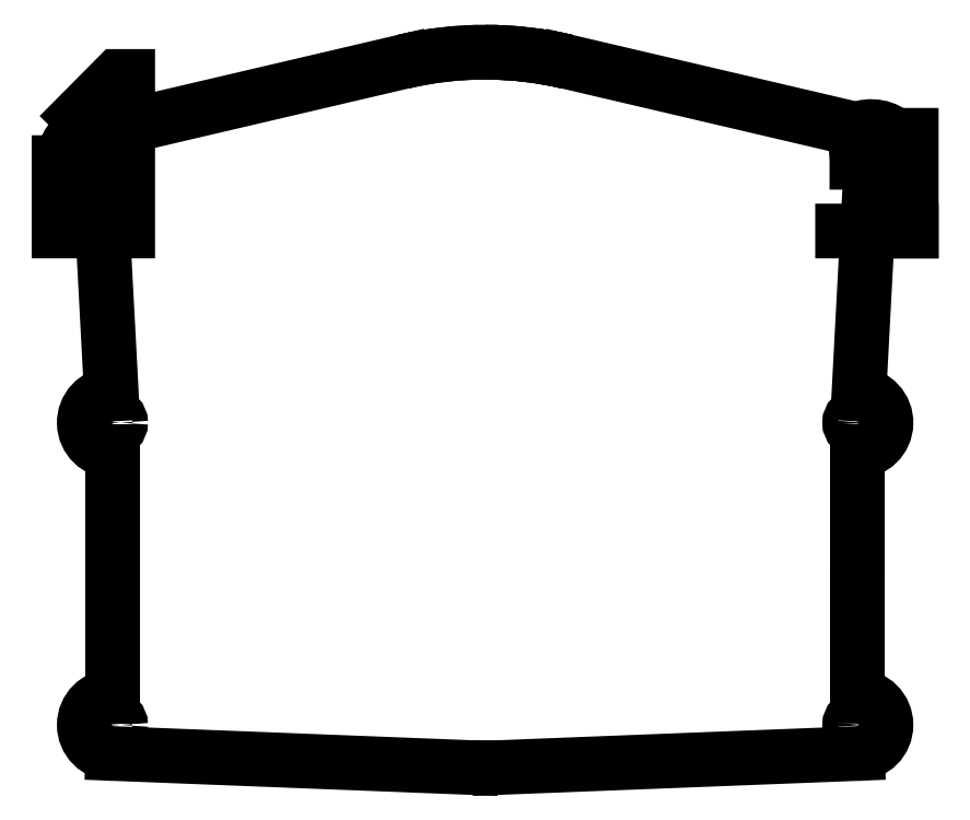
<metadata>
{"format":"dxf","ext":"dxf","renderer":"ezdxf+matplotlib","layout":"modelspace","background":"white","min_lineweight":24,"dpi":150}
</metadata>
<code>
0
SECTION
2
ENTITIES
0
LWPOLYLINE
8
0
90
5
70
1
43
0
10
-148.8
20
95.97
10
-128.4
20
116.5
10
-124.8
20
116.5
10
-124.8
20
62.54
10
-148.8
20
62.54
0
CIRCLE
8
0
10
-134.8
20
86.54
30
0
40
2.7
210
-0
220
0
230
1
0
LINE
8
0
10
-129.8
20
97.98
30
0
11
-28.5
21
121.7
31
0
0
ARC
8
0
10
0
20
0
30
0
40
125
210
0
220
-0
230
1
50
76.82
51
103.2
0
LINE
8
0
10
-134.8
20
86.54
30
0
11
-129.8
21
86.54
31
0
0
LWPOLYLINE
8
0
90
4
70
1
43
0
10
-134.7
20
92.22
10
-139.7
20
83.56
42
1
10
-135
20
80.86
10
-130
20
89.52
42
1
0
LINE
8
0
10
-130.5
20
5.556
30
0
11
-134.2
21
74.05
31
0
0
ARC
8
0
10
-130
20
-4.43
30
0
40
10
210
0
220
0
230
1
50
93.04
51
270
0
CIRCLE
8
0
10
-130
20
-4.43
30
0
40
2.7
210
0
220
0
230
1
0
CIRCLE
8
0
10
-130
20
-110
30
0
40
2.7
210
0
220
0
230
1
0
ARC
8
0
10
-130
20
-110
30
0
40
10
210
0
220
-0
230
1
50
90
51
270
0
LINE
8
0
10
-130
20
-100
30
0
11
-130
21
-14.43
31
0
0
ARC
8
0
10
-134.8
20
86.54
30
0
40
12.5
210
0
220
-0
230
1
50
66.31
51
273
0
LINE
8
0
10
148.8
20
62.53
30
0
11
124.8
21
62.53
31
0
0
LWPOLYLINE
8
0
90
4
70
1
43
0
10
139.7
20
83.55
42
-1
10
135
20
80.85
10
130
20
89.51
42
-1
10
134.7
20
92.21
0
LINE
8
0
10
148.8
20
95.97
30
0
11
148.8
21
62.53
31
0
0
ARC
8
0
10
134.8
20
86.53
30
0
40
12.5
210
0
220
0
230
1
50
-93.04
51
113.7
0
LINE
8
0
10
134.8
20
86.53
30
0
11
129.8
21
86.53
31
0
0
CIRCLE
8
0
10
134.8
20
86.53
30
0
40
2.7
210
-0
220
0
230
1
0
LINE
8
0
10
130.5
20
5.552
30
0
11
134.2
21
74.05
31
0
0
LINE
8
0
10
129.8
20
97.98
30
0
11
28.51
21
121.7
31
0
0
ARC
8
0
10
130
20
-4.434
30
0
40
10
210
0
220
0
230
1
50
-90
51
86.96
0
CIRCLE
8
0
10
130
20
-4.434
30
0
40
2.7
210
0
220
0
230
1
0
LINE
8
0
10
130
20
-100
30
0
11
130
21
-14.43
31
0
0
CIRCLE
8
0
10
130
20
-110
30
0
40
2.7
210
0
220
0
230
1
0
ARC
8
0
10
130
20
-110
30
0
40
10
210
0
220
0
230
1
50
-90
51
90
0
ARC
8
0
10
0.003401
20
-5.259e-08
30
0
40
125
210
0
220
-0
230
1
50
76.82
51
103.2
0
LINE
8
0
10
130
20
-120
30
0
11
4.896
21
-124.9
31
0
0
LINE
8
0
10
-130
20
-120
30
0
11
-4.893
21
-124.9
31
0
0
ARC
8
0
10
0.003401
20
-5.259e-08
30
0
40
125
210
0
220
0
230
1
50
267.8
51
272.2
0
ARC
8
0
10
0.003401
20
-5.259e-08
30
0
40
125
210
0
220
-0
230
1
50
76.82
51
90
0
ENDSEC
0
EOF

</code>
